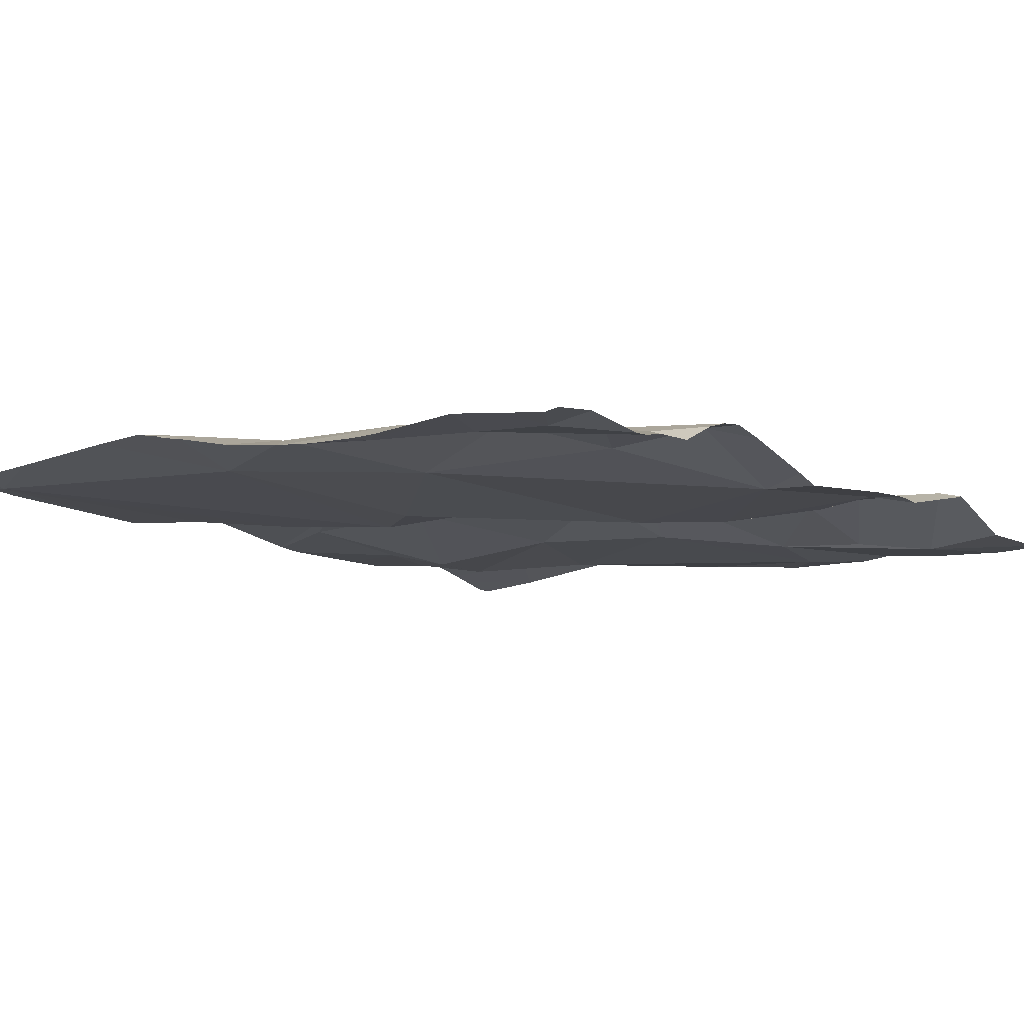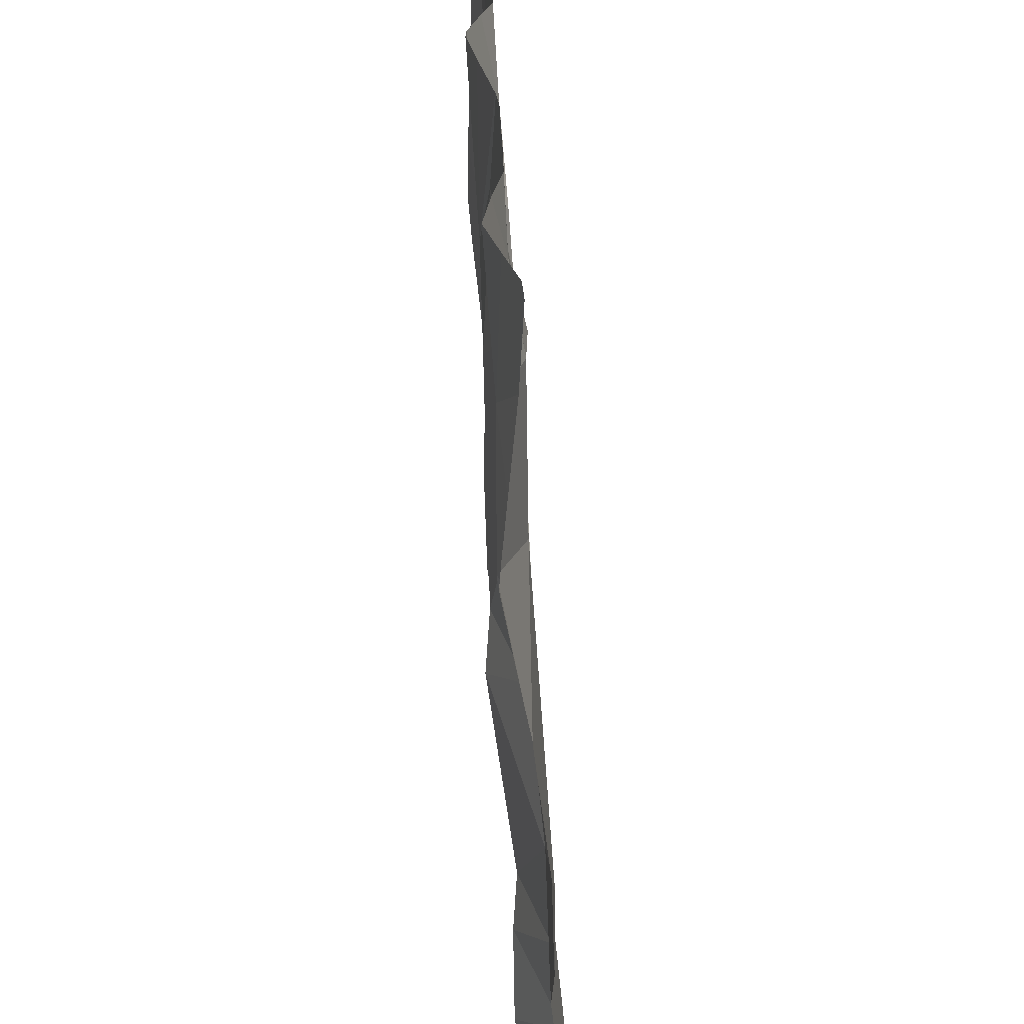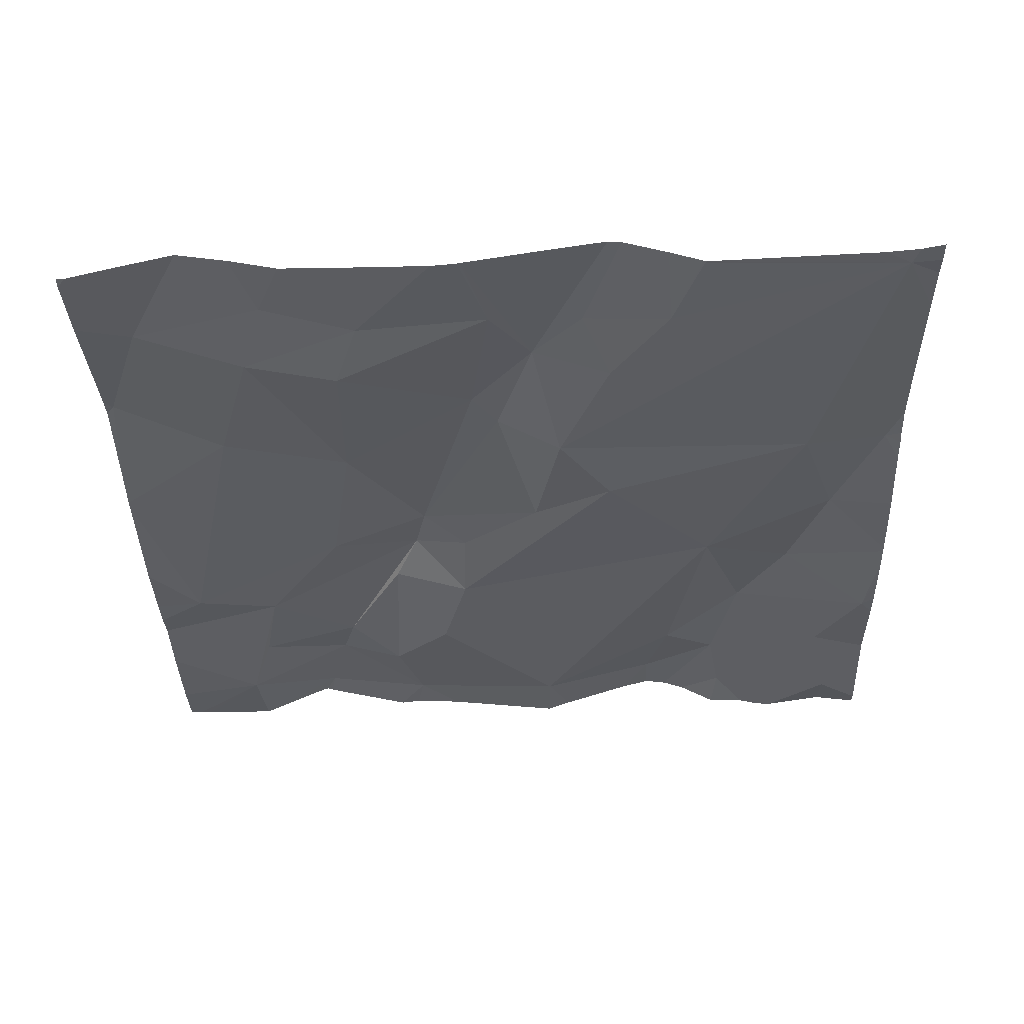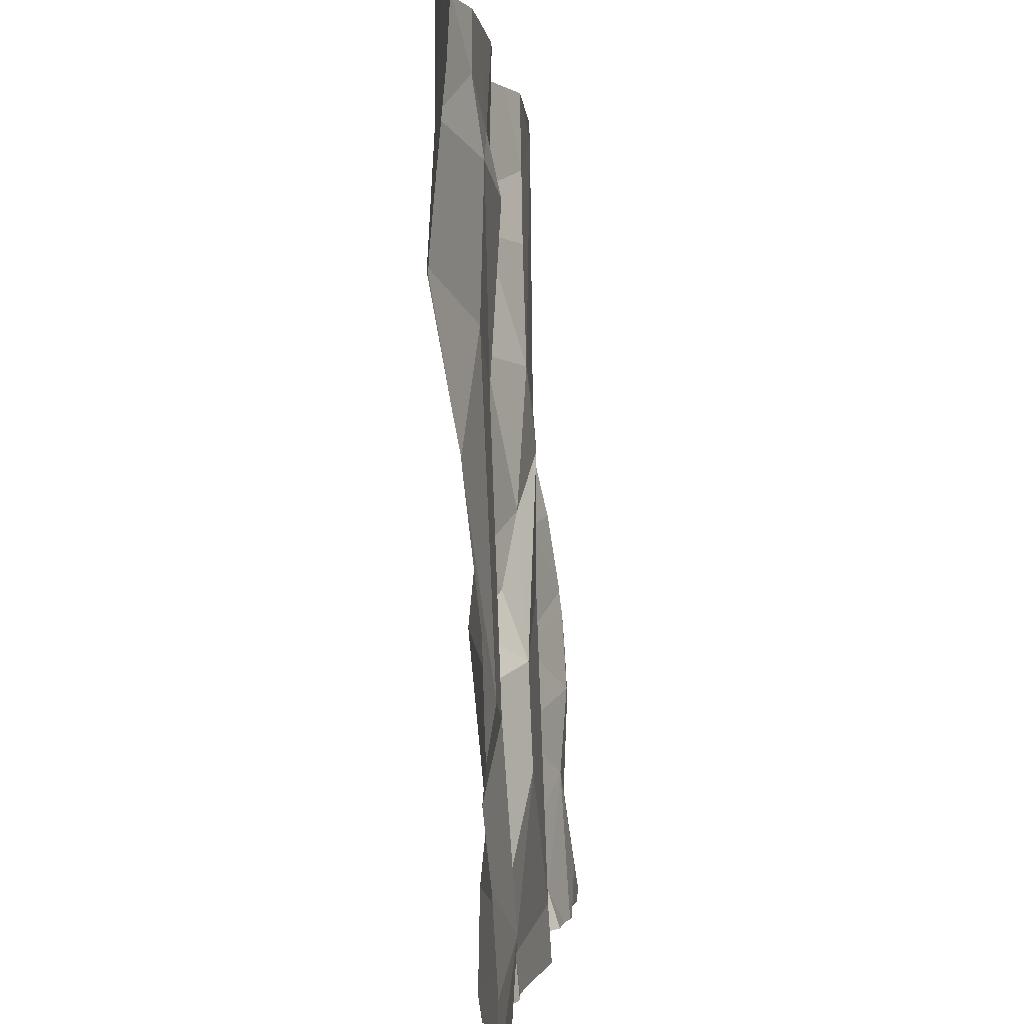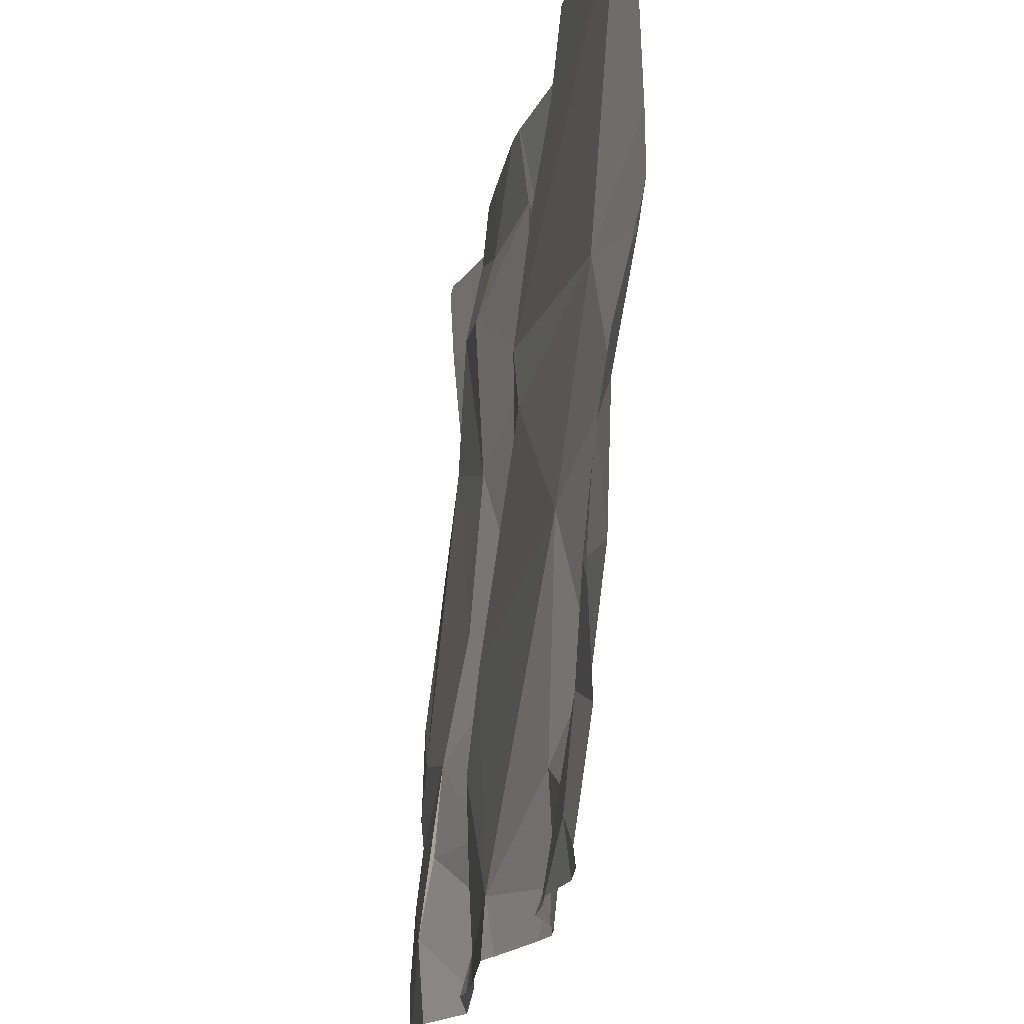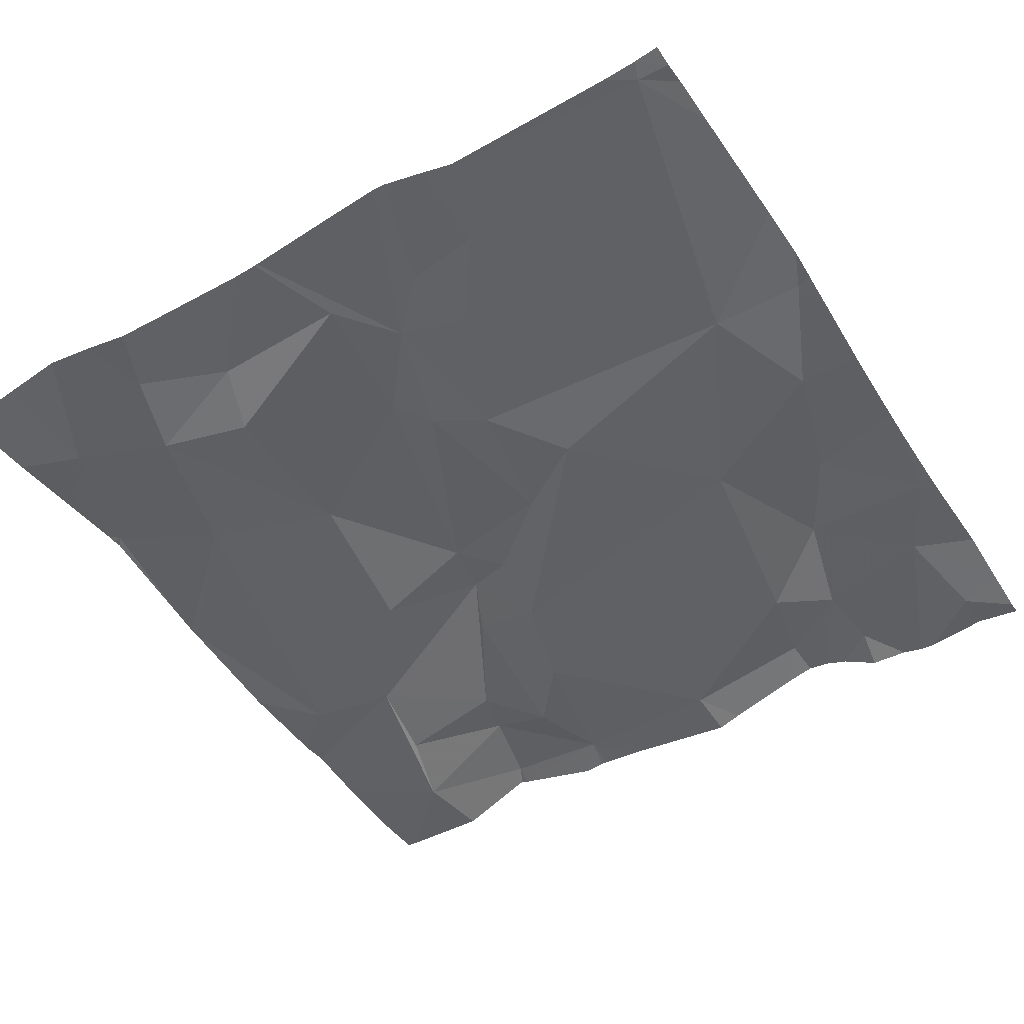
<metadata>
{"format":"obj","ext":"obj","renderer":"f3d","projection":"perspective","resolution":1024,"background":"white","views":[{"elev":-11.0,"azim":-48.7,"up":"+Z"},{"elev":29.8,"azim":88.5,"up":"+Y"},{"elev":-32.0,"azim":-178.5,"up":"+Z"},{"elev":-0.5,"azim":95.9,"up":"+Y"},{"elev":-20.1,"azim":-99.8,"up":"+Y"},{"elev":-45.0,"azim":-148.0,"up":"+Z"}]}
</metadata>
<code>
v -68.45 285.3 500.5
v -68.45 285.2 500.5
v -69.33 285.4 500.6
v -68.77 285.3 500.6
v -68.83 285.2 500.5
v -68.87 285.3 500.5
v -68.73 285.6 500.5
v -68.59 285.6 500.5
v -68.7 285.4 500.5
v -68.66 285 500.5
v -69.14 285 500.5
v -68.45 285.7 500.6
v -68.89 285.9 500.6
v -68.52 285.9 500.6
v -68.45 285.5 500.5
v -69.37 285.9 500.6
v -69.18 285.4 500.5
v -69.29 285.3 500.6
v -68.66 285.9 500.5
v -68.51 285.8 500.6
v -68.47 285 500.5
v -68.61 285.3 500.5
v -68.51 285.3 500.5
v -68.64 285.9 500.6
v -68.45 285.3 500.5
v -69.36 285 500.5
v -68.56 285.1 500.5
v -69.21 285 500.5
v -68.46 285.9 500.5
v -68.88 285.9 500.6
v -69.05 285.9 500.6
v -69.21 285 500.5
v -69.12 285.8 500.5
v -69.05 285.7 500.5
v -69.11 285.9 500.6
v -68.86 285.9 500.5
v -69.39 285.6 500.6
v -69.29 285.6 500.5
v -69.39 285.2 500.5
v -68.87 285.4 500.5
v -68.96 285.4 500.5
v -69.15 285.9 500.5
v -69.11 285 500.5
v -69.2 285.1 500.5
v -69.14 285.1 500.5
v -68.76 285.1 500.5
v -68.79 285 500.5
v -68.66 285 500.5
v -68.69 285.1 500.5
v -68.8 285.3 500.6
v -68.98 285.9 500.6
v -69.15 285.9 500.5
v -68.97 285 500.5
v -69.17 285 500.5
v -69.34 285.9 500.6
v -68.7 285.1 500.5
v -69.34 285.1 500.5
v -68.45 285 500.5
v -68.75 285.9 500.5
v -68.45 285 500.5
v -68.46 285.7 500.6
v -68.59 285.1 500.5
v -69.11 285 500.5
v -68.57 285 500.5
v -68.82 285.4 500.6
v -68.64 285.8 500.5
v -68.74 285.7 500.5
v -68.45 285.1 500.5
v -68.45 285.6 500.6
v -69.23 285.2 500.6
v -69.05 285.5 500.5
v -69.36 285 500.5
v -68.65 285 500.5
v -68.92 285.6 500.6
v -68.99 285.6 500.5
v -68.96 285.7 500.6
v -68.76 285 500.5
v -68.77 285.8 500.5
v -68.89 285.6 500.6
v -69.15 285.9 500.5
v -69.02 285.8 500.6
v -68.91 285.8 500.6
v -68.45 285.2 500.5
v -69.41 285.4 500.5
v -69.41 285.4 500.5
v -69.41 285.9 500.6
v -69.41 285 500.5
v -68.58 285.9 500.6
v -69.41 285.3 500.5
v -69.41 285.3 500.5
v -69.41 285.3 500.5
v -69.41 285 500.5
v -69.41 285.1 500.5
v -69.41 285.2 500.5
v -69.41 285.2 500.5
v -69.41 285.8 500.6
v -69.41 285.7 500.6
v -69.41 285.6 500.6
v -69.41 285.6 500.6
v -69.41 285.5 500.6
v -69.41 285.5 500.6
v -69.41 285.9 500.6
v -68.45 285.8 500.5
v -68.45 285.9 500.5
v -68.45 285.5 500.5
v -68.45 285.7 500.6
v -68.45 285.5 500.5
v -68.45 285.7 500.6
v -68.79 285 500.5
v -68.84 285 500.5
v -69.25 285 500.5
v -69.27 285 500.5
v -68.78 285 500.5
v -69.29 285 500.5
v -68.97 285 500.5
v -69 285 500.5
v -69.08 285 500.5
v -68.65 285 500.5
v -68.48 285 500.5
v -69.39 285 500.5
v -69.41 285 500.5
v -69.06 285.9 500.6
v -68.69 285.9 500.5
v -68.5 285.9 500.5
v -69.38 285.9 500.6
v -69.41 285.9 500.6
v -68.45 285.9 500.5
f 111 32 57
f 5 4 6
f 8 7 9
f 17 3 18
f 19 20 88
f 23 22 83
f 72 87 120
f 125 16 55
f 34 33 16
f 38 37 3
f 124 103 29
f 90 18 91
f 6 40 41
f 22 23 9
f 43 44 11
f 44 32 54
f 45 44 43
f 46 5 47
f 48 27 49
f 48 49 47
f 50 22 9
f 47 5 53
f 10 47 77
f 49 56 46
f 123 19 24
f 92 57 93
f 106 61 12
f 44 57 32
f 111 57 112
f 122 81 31
f 112 26 114
f 116 43 117
f 53 45 43
f 35 33 81
f 110 47 53
f 22 50 56
f 62 22 56
f 64 48 118
f 110 53 115
f 52 80 33
f 83 27 68
f 41 40 65
f 109 47 110
f 7 66 67
f 105 61 8
f 9 23 8
f 38 16 96
f 39 57 70
f 70 18 39
f 93 39 94
f 71 17 6
f 18 3 85
f 5 46 4
f 45 53 17
f 46 56 4
f 50 4 56
f 77 47 113
f 14 103 124
f 8 66 7
f 75 74 76
f 34 16 75
f 51 76 13
f 66 20 19
f 66 8 20
f 73 48 10
f 50 65 40
f 67 66 78
f 66 19 78
f 9 7 65
f 4 50 6
f 62 56 49
f 74 75 41
f 41 65 74
f 10 48 47
f 105 8 107
f 20 61 106
f 17 71 38
f 16 38 75
f 50 9 65
f 79 7 67
f 71 75 38
f 17 18 70
f 6 41 71
f 53 6 17
f 70 57 44
f 70 44 45
f 17 38 3
f 37 38 97
f 16 80 42
f 16 33 80
f 34 75 76
f 34 81 33
f 13 82 30
f 82 78 36
f 76 81 34
f 52 33 35
f 35 81 122
f 81 76 31
f 103 104 29
f 5 6 53
f 75 71 41
f 22 62 27
f 31 76 51
f 82 76 79
f 67 78 82
f 40 6 50
f 65 7 79
f 79 74 65
f 59 19 123
f 30 82 36
f 8 61 20
f 27 62 49
f 70 45 17
f 63 43 11
f 46 47 49
f 8 23 15
f 103 20 108
f 79 76 74
f 84 37 101
f 79 67 82
f 11 44 54
f 15 23 25
f 84 3 37
f 85 3 84
f 60 58 21
f 86 16 125
f 25 23 1
f 1 23 2
f 13 76 82
f 87 26 92
f 89 39 90
f 58 27 21
f 54 32 28
f 90 39 18
f 28 32 111
f 91 18 85
f 92 26 57
f 68 27 58
f 36 78 59
f 93 57 39
f 94 39 95
f 12 61 69
f 69 61 105
f 95 39 89
f 64 27 48
f 96 16 102
f 97 38 96
f 59 78 19
f 98 37 99
f 99 37 97
f 100 37 98
f 21 27 119
f 2 23 83
f 101 37 100
f 83 22 27
f 102 16 86
f 55 16 42
f 107 8 15
f 108 20 106
f 72 26 87
f 42 80 52
f 112 57 26
f 113 47 109
f 29 104 127
f 114 26 72
f 115 53 116
f 116 53 43
f 14 20 103
f 117 43 63
f 118 48 73
f 119 27 64
f 24 19 88
f 88 20 14
f 120 87 121
f 126 86 125

</code>
